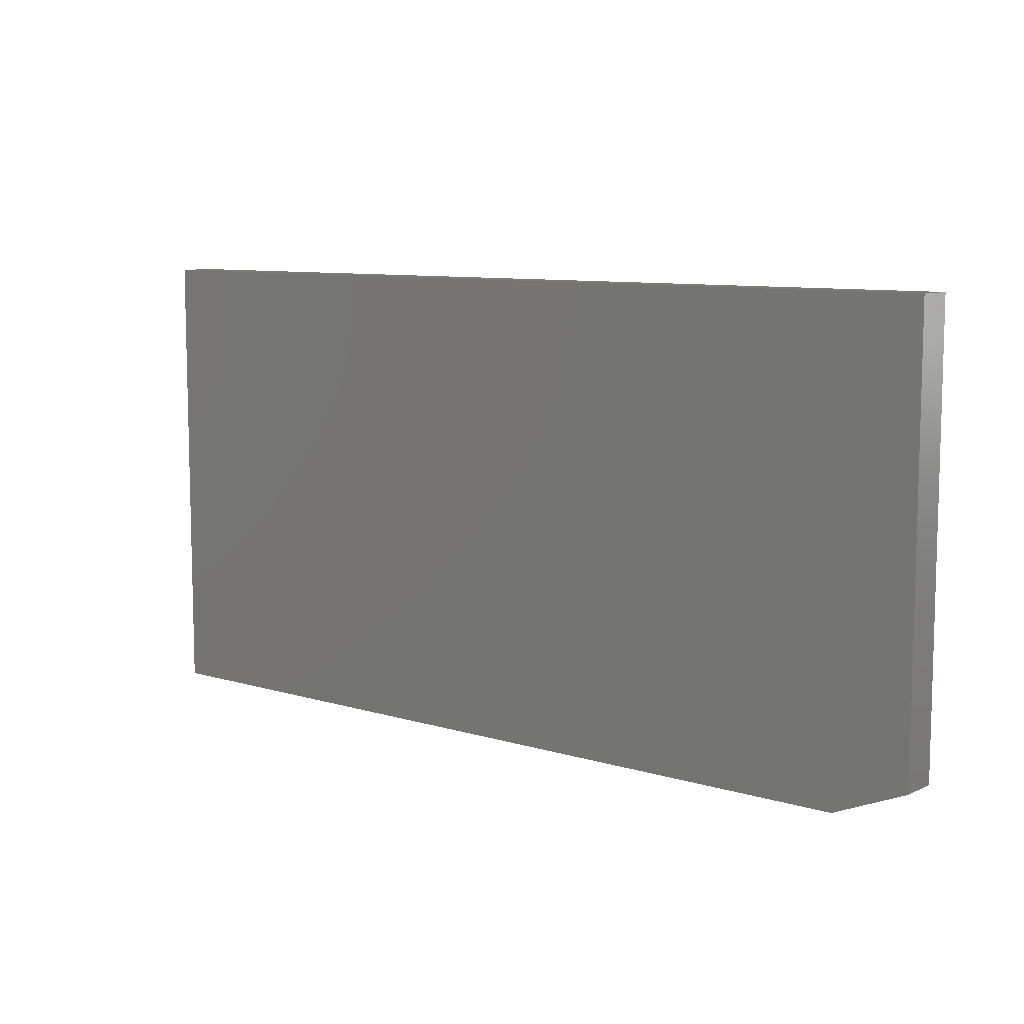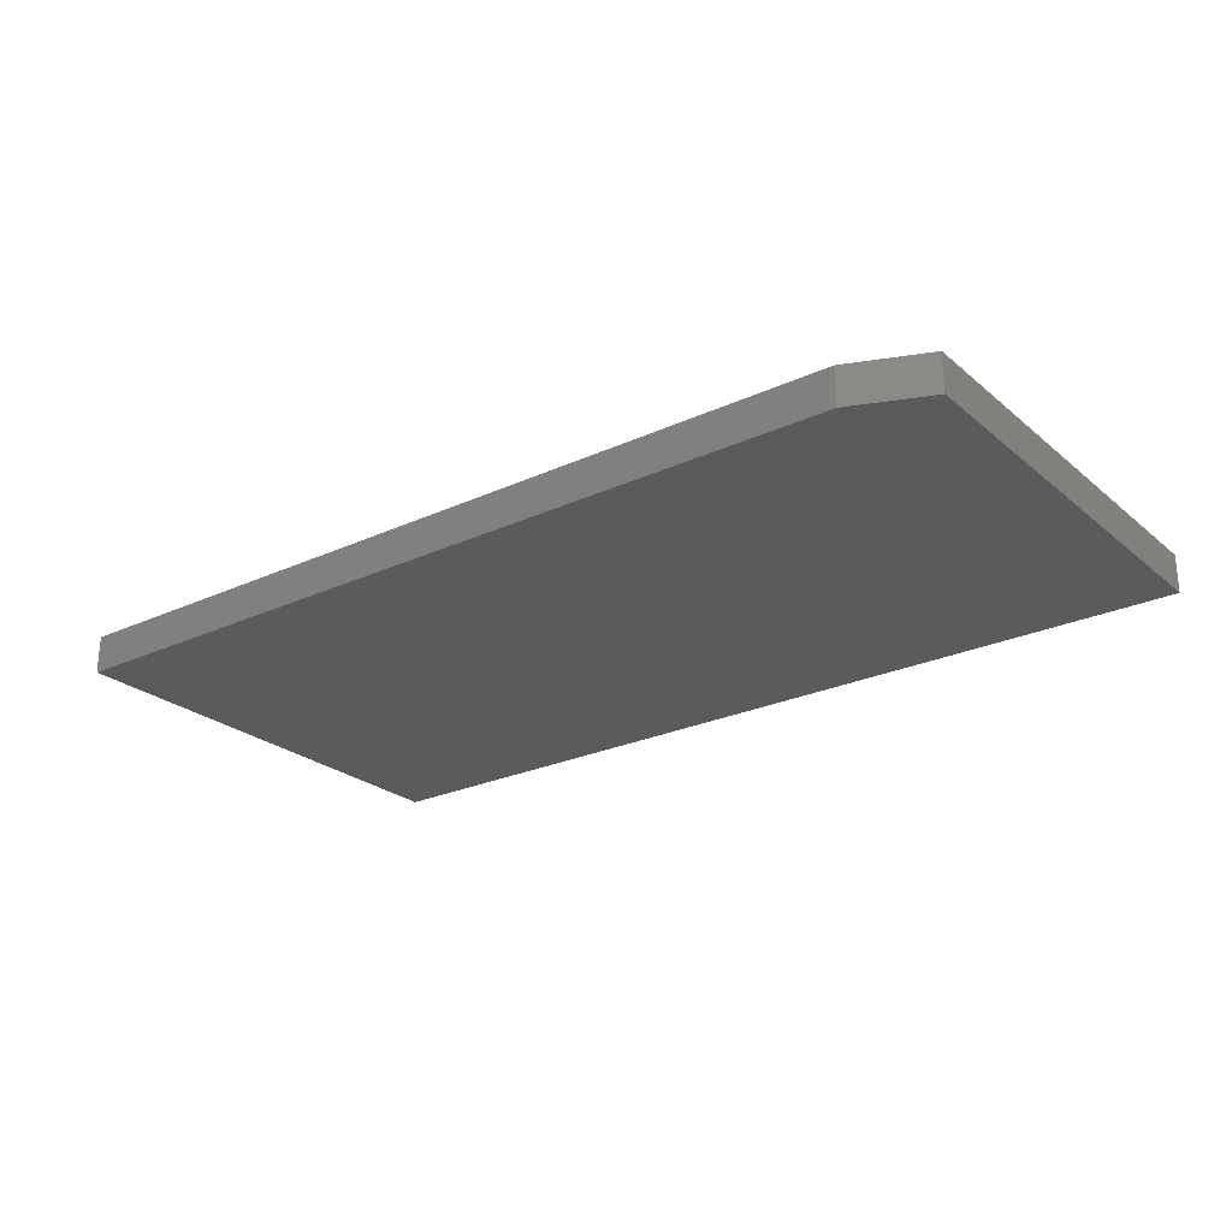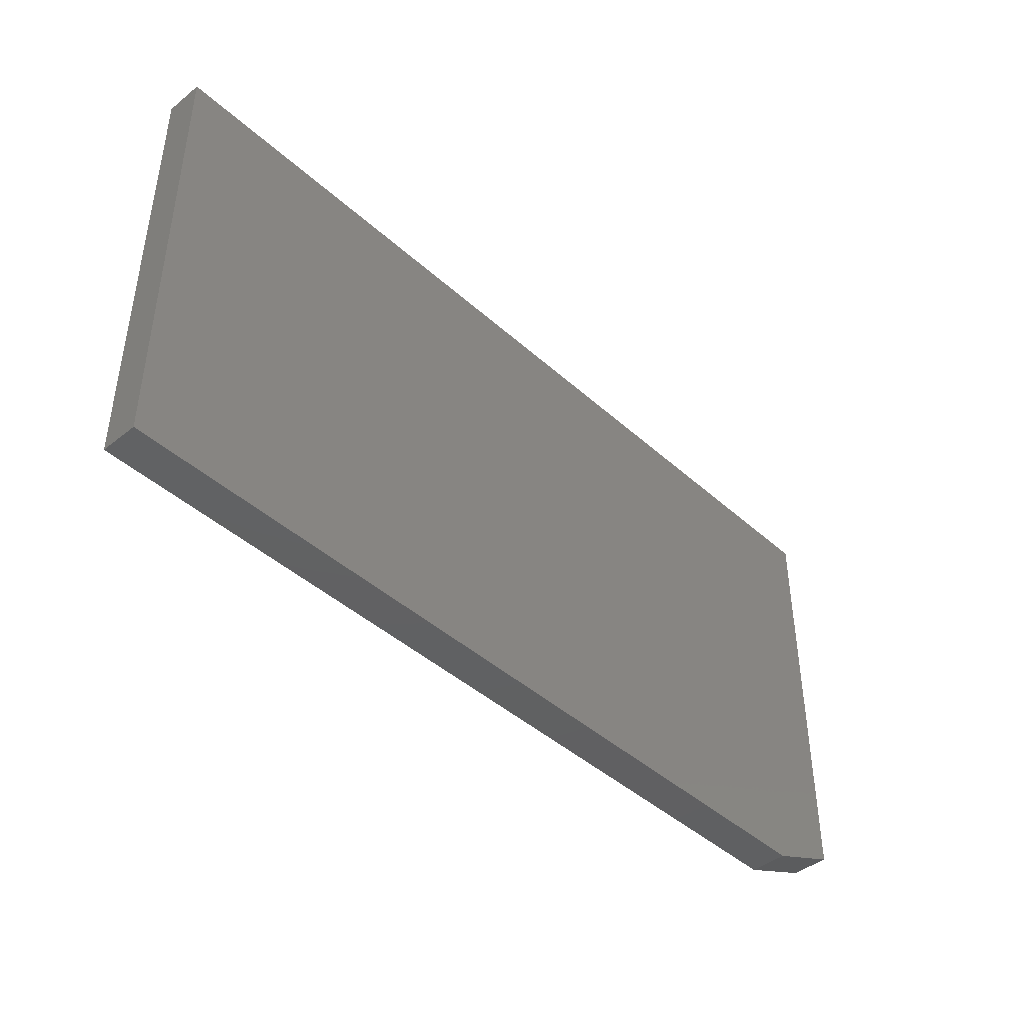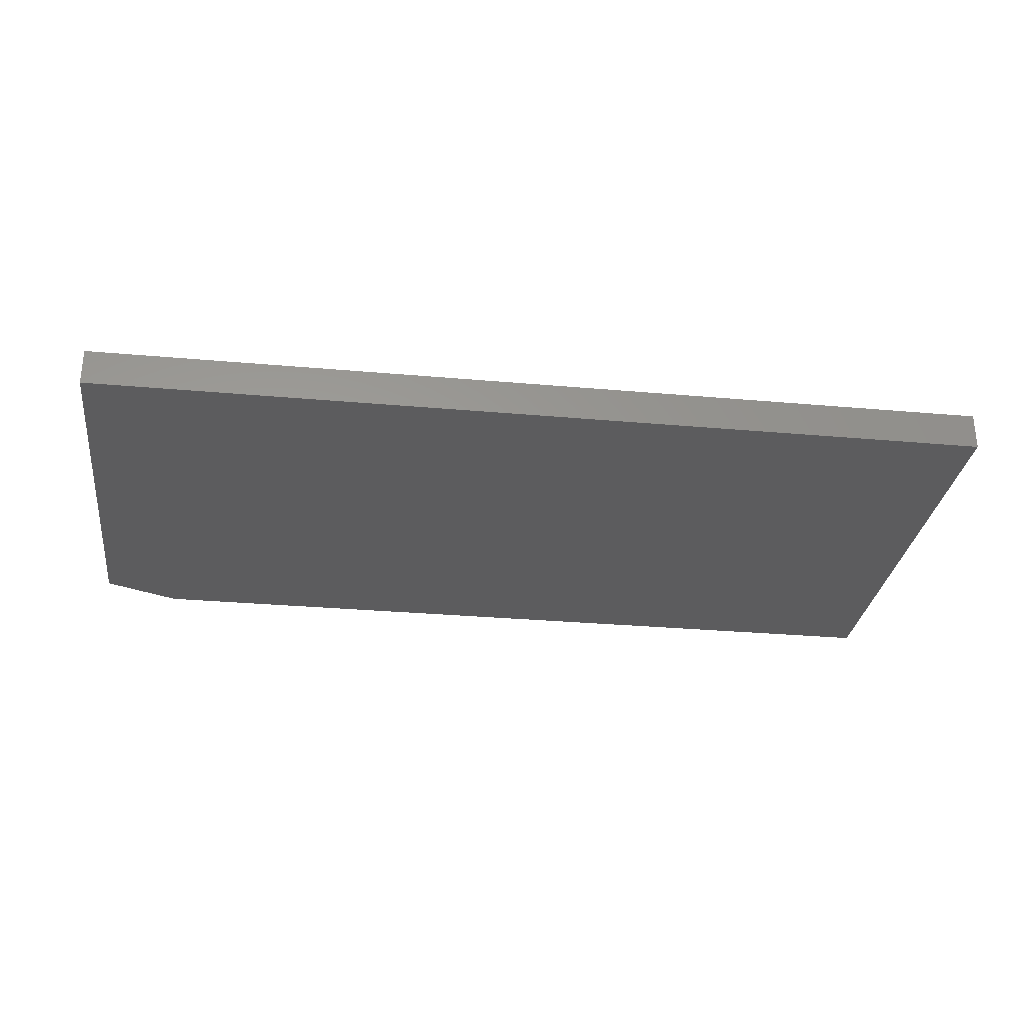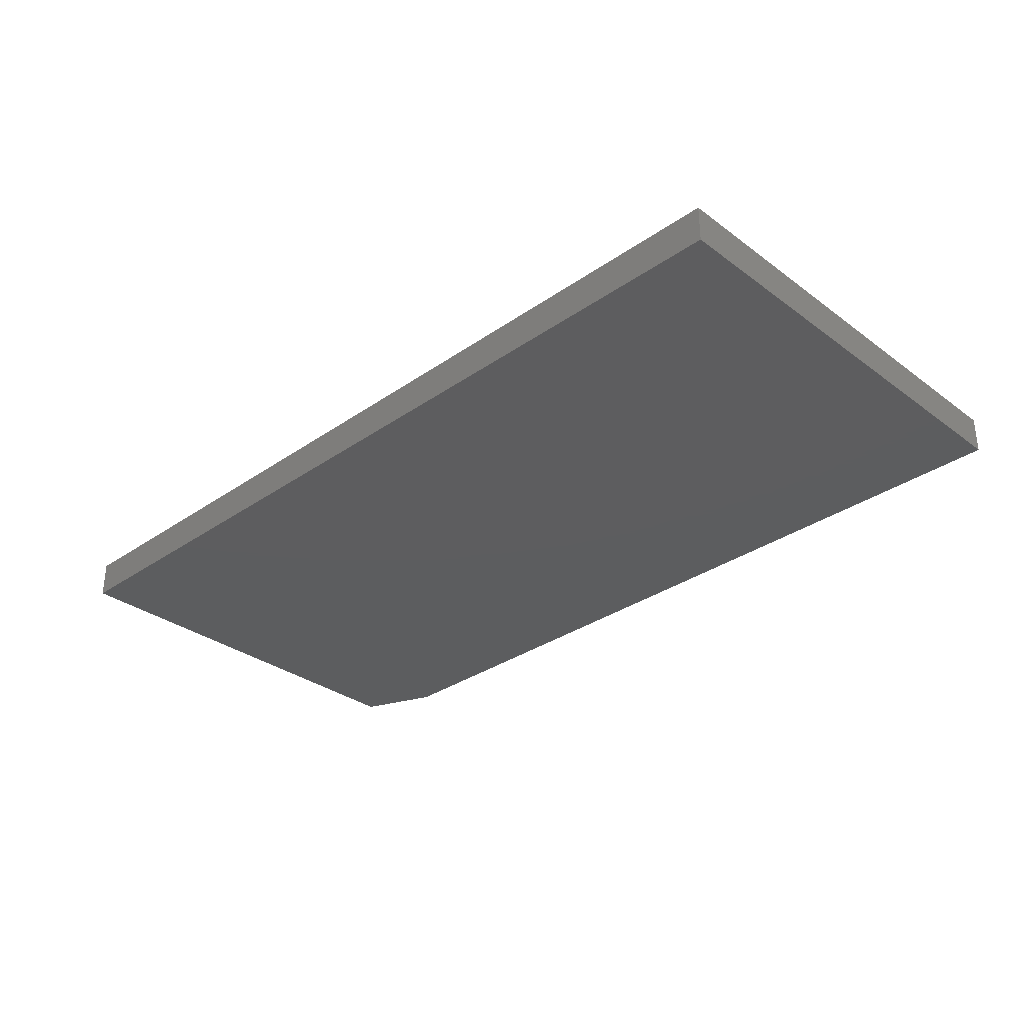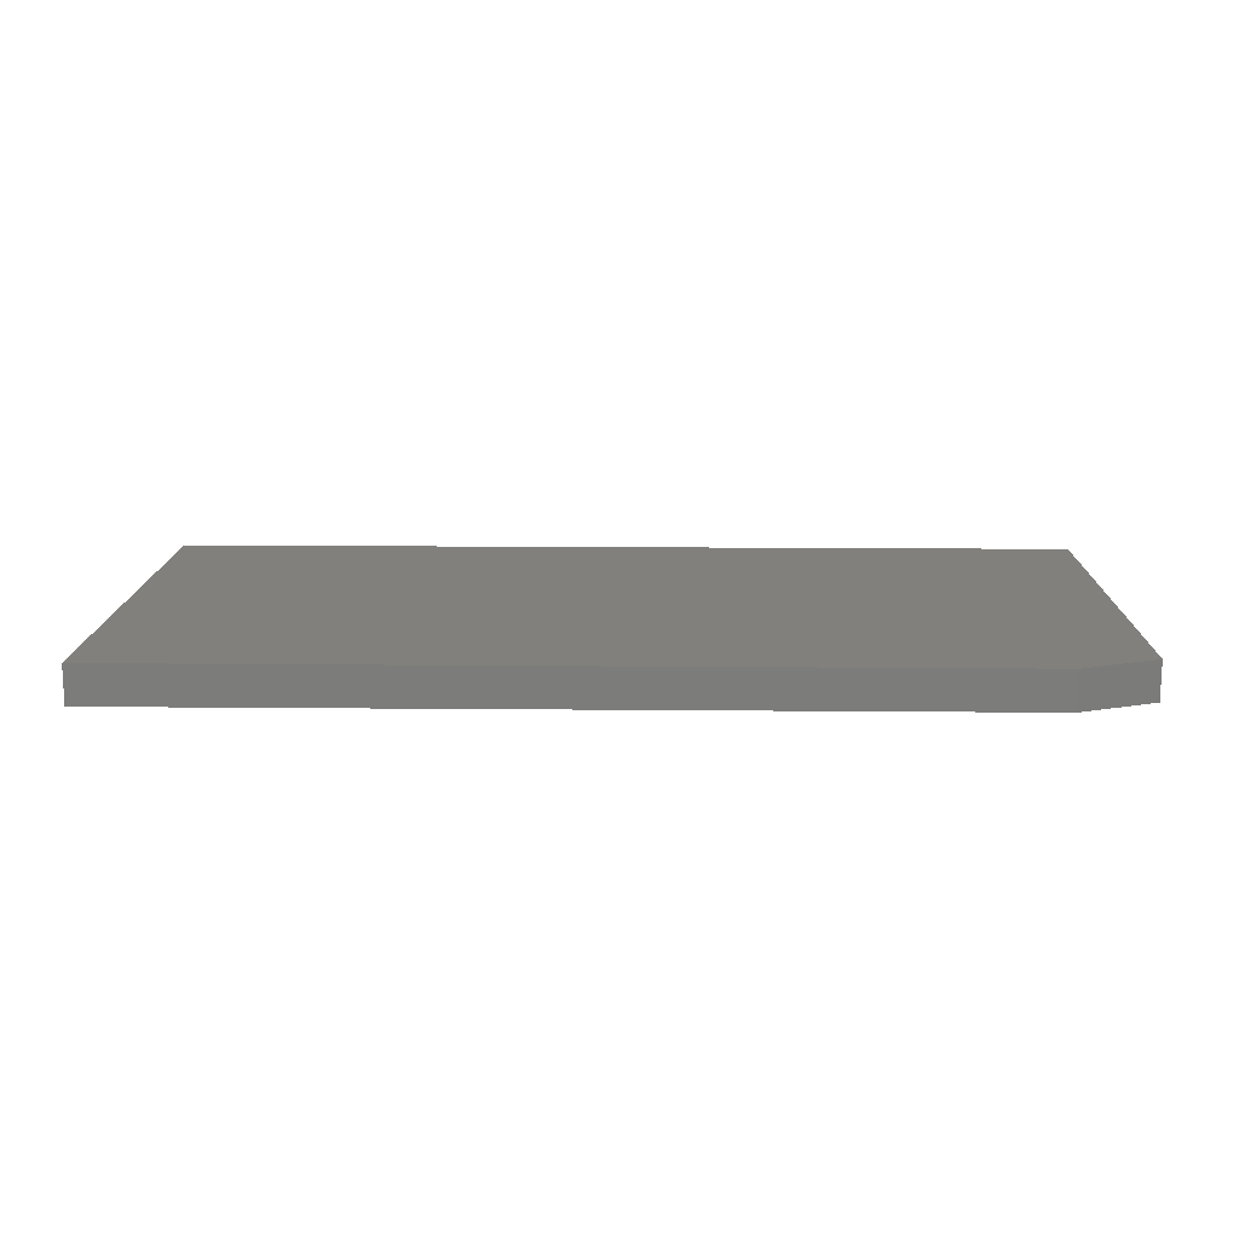
<metadata>
{"format":"stl","ext":"stl","renderer":"f3d","projection":"perspective","resolution":1024,"background":"white","views":[{"elev":8.9,"azim":-140.8,"up":"+Z"},{"elev":-24.9,"azim":-143.1,"up":"+Y"},{"elev":-43.1,"azim":133.3,"up":"+Z"},{"elev":-29.7,"azim":-7.5,"up":"+Y"},{"elev":-32.2,"azim":44.1,"up":"+Y"},{"elev":14.2,"azim":-178.8,"up":"+Y"}]}
</metadata>
<code>
# stl→obj: 10 verts, 16 faces
v 0.7188 -0.04688 0.5763
v -0.4219 -0.04688 0.5763
v 0.7188 -0.04688 -6.984e-17
v -0.4219 -0.04688 0.03906
v -0.3281 -0.04688 -5.741e-18
v -0.3281 5.204e-18 -5.741e-18
v -0.4219 1.328e-34 0.03906
v 0.7188 6.332e-17 -6.984e-17
v -0.4219 1.959e-33 0.5763
v 0.7188 6.332e-17 0.5763
f 1 2 3
f 3 2 4
f 3 4 5
f 6 7 8
f 8 7 9
f 8 9 10
f 2 9 4
f 4 9 7
f 5 6 3
f 3 6 8
f 5 4 6
f 6 4 7
f 1 10 2
f 2 10 9
f 3 8 1
f 1 8 10

</code>
